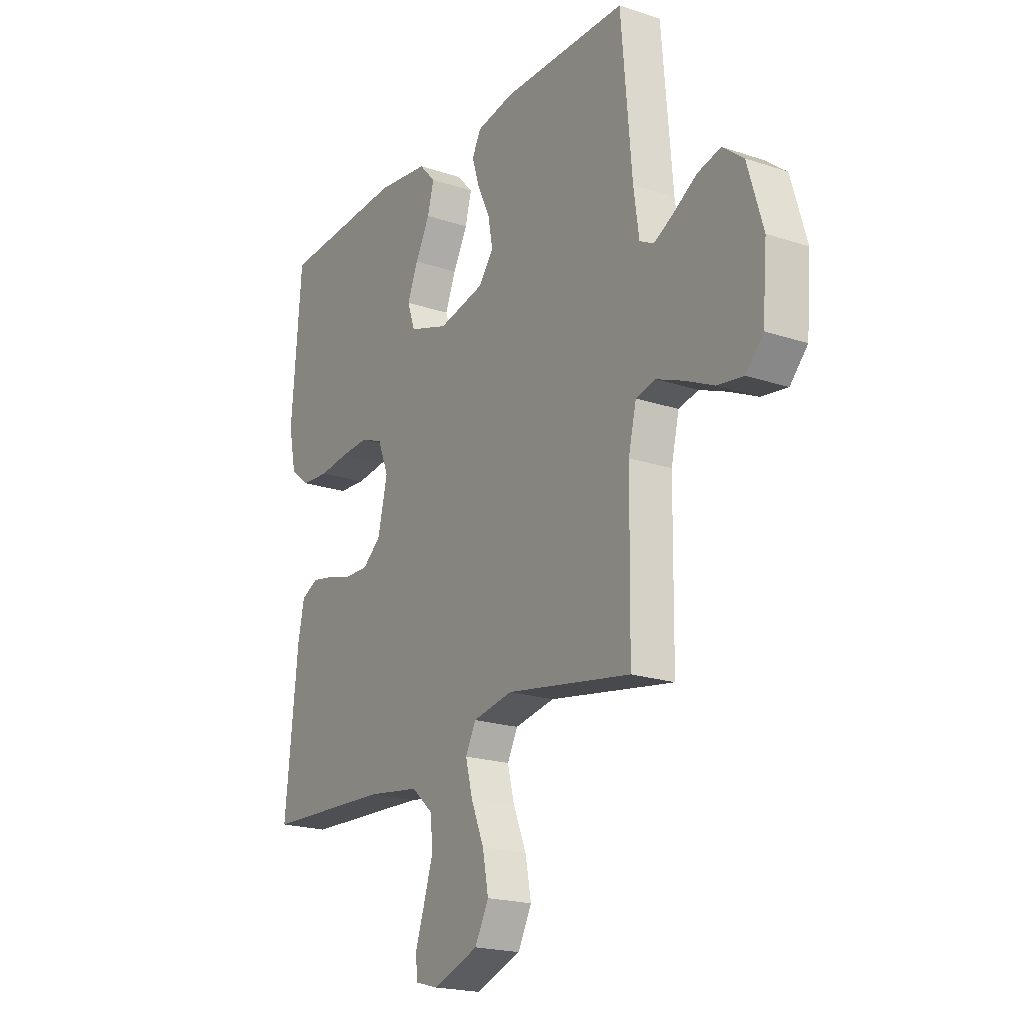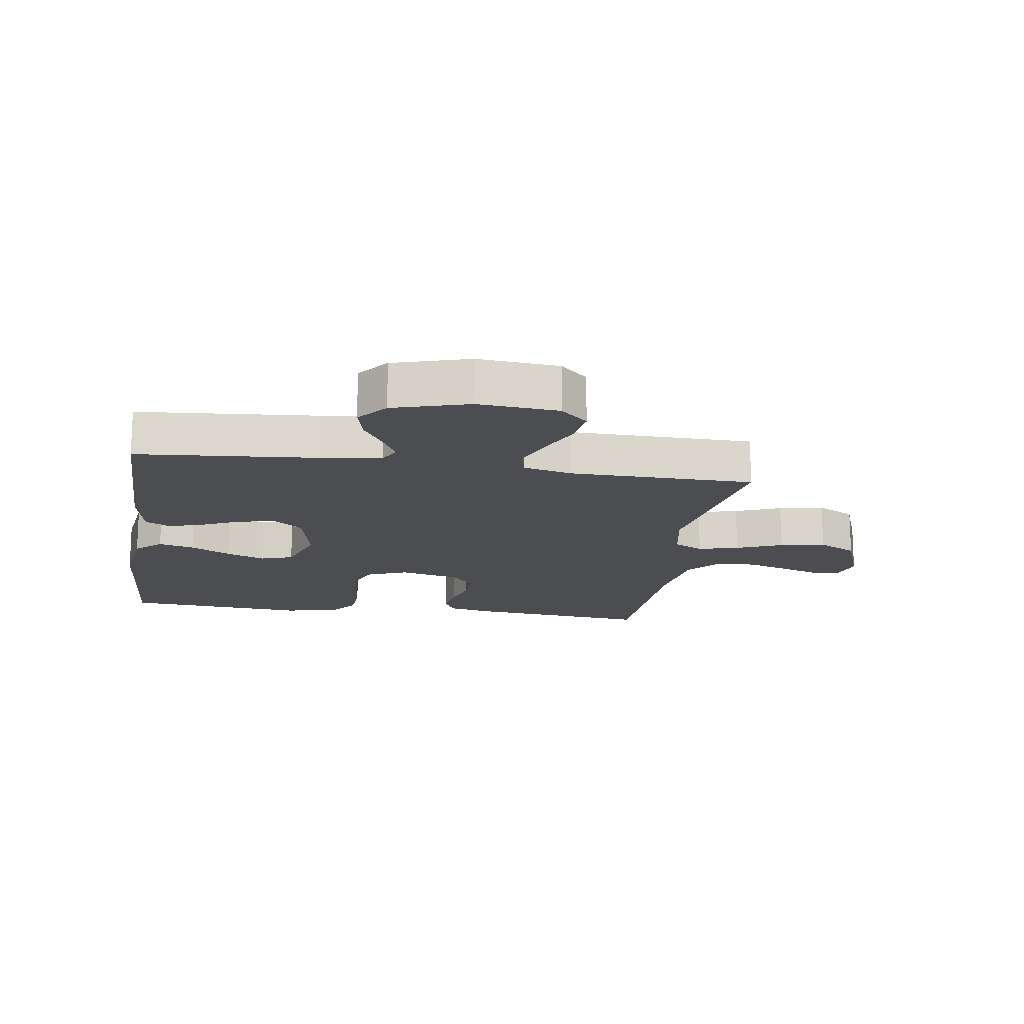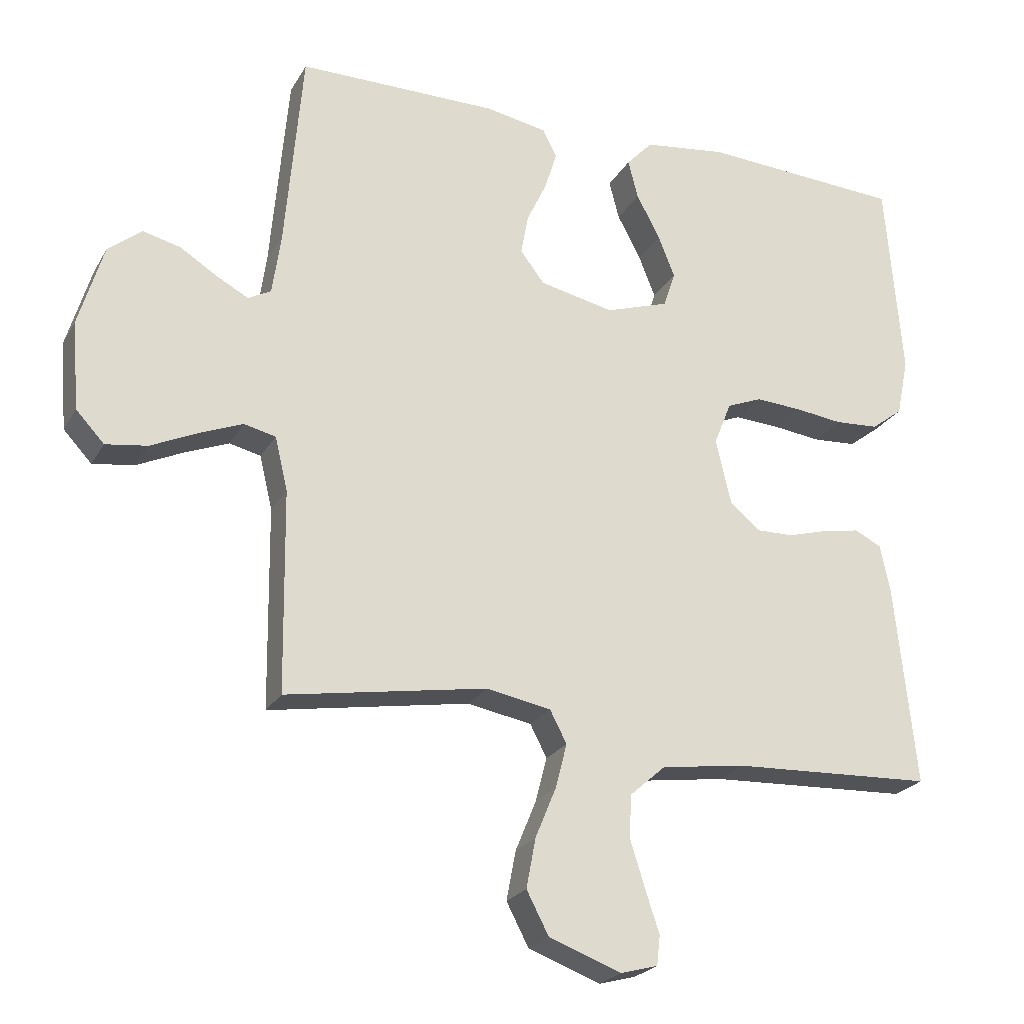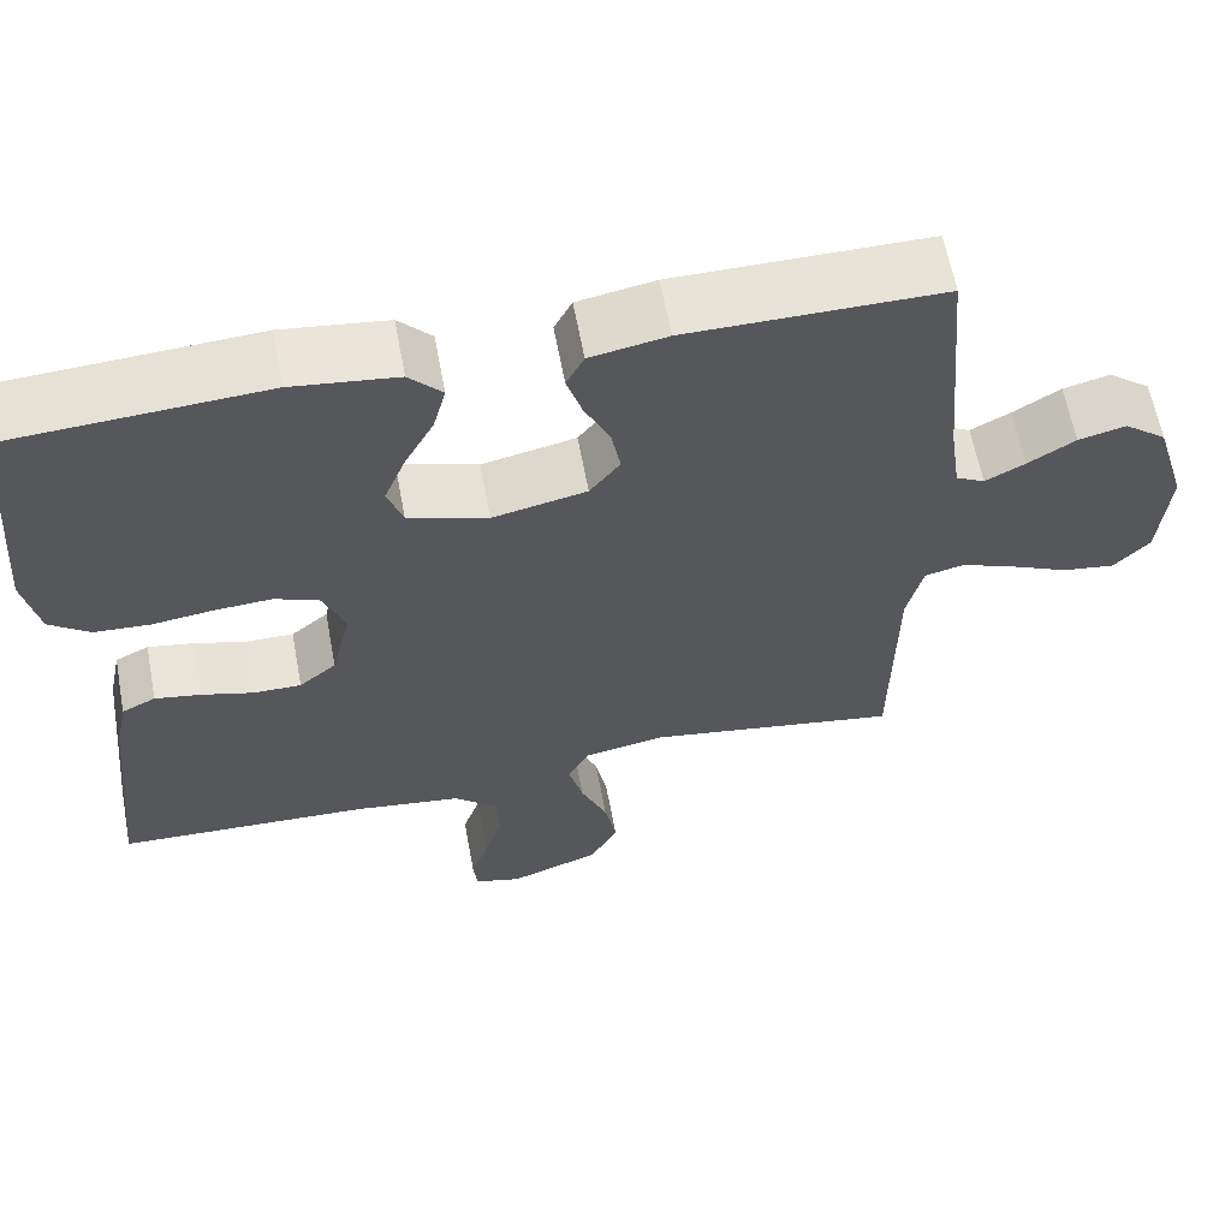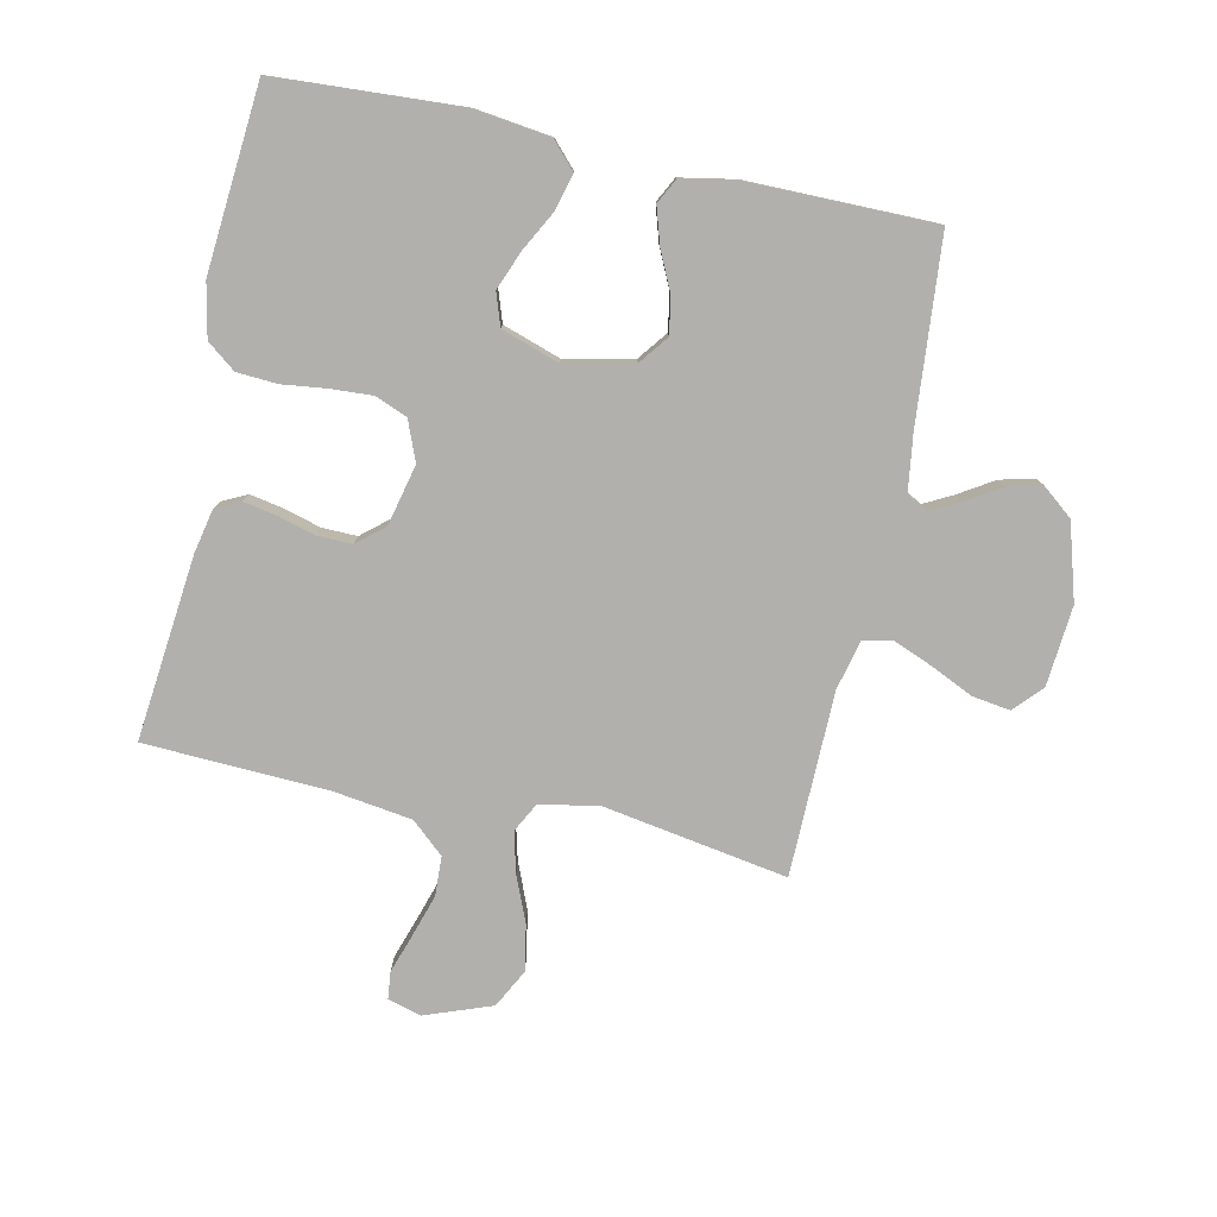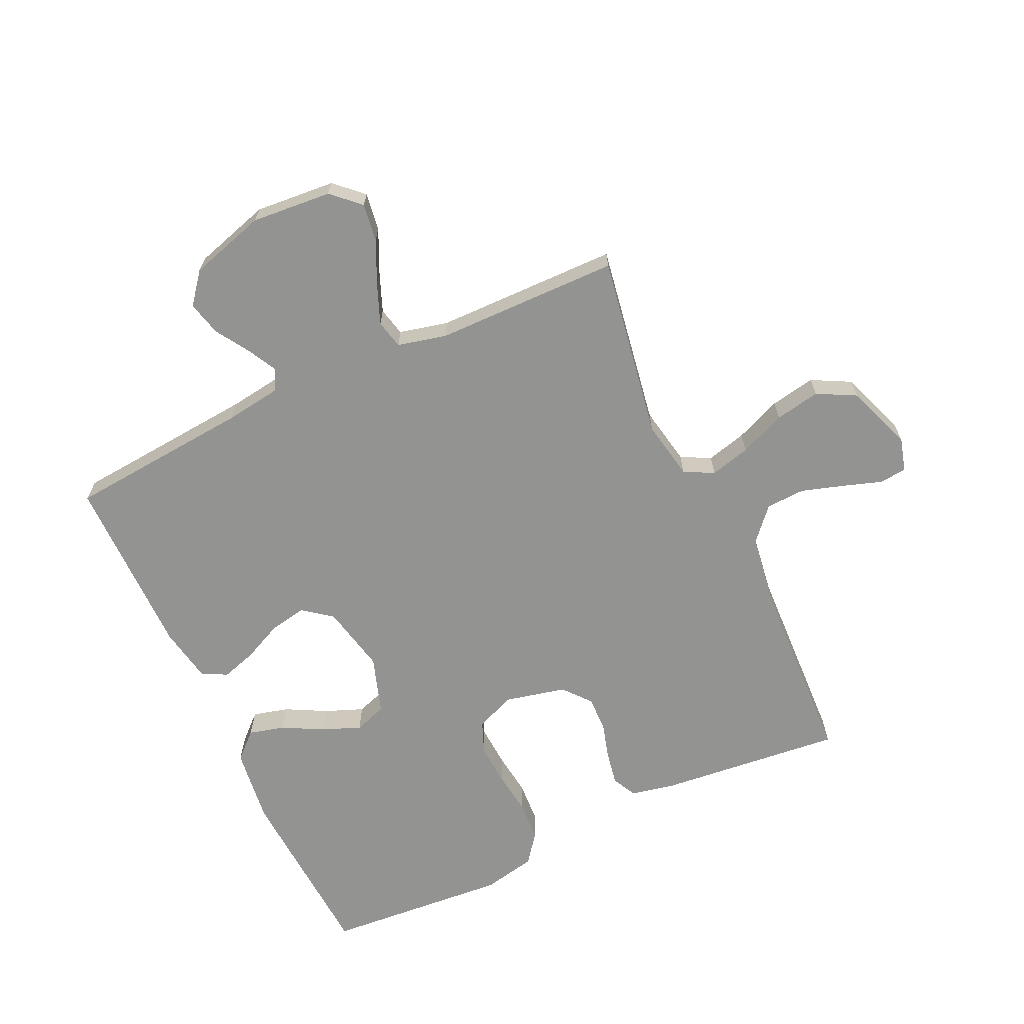
<metadata>
{"format":"obj","ext":"obj","renderer":"f3d","projection":"perspective","resolution":1024,"background":"white","views":[{"elev":-20.2,"azim":58.5,"up":"+Z"},{"elev":-16.1,"azim":81.3,"up":"+Y"},{"elev":-23.4,"azim":157.0,"up":"+Z"},{"elev":62.1,"azim":-10.6,"up":"+Z"},{"elev":-78.6,"azim":-12.2,"up":"+Y"},{"elev":-66.7,"azim":115.0,"up":"+Y"}]}
</metadata>
<code>
v 0.5 0.07 -0.5
v 0.2 0.07 -0.45
v 0.104 0.07 -0.468
v 0.079 0.07 -0.516
v 0.096 0.07 -0.582
v 0.127 0.07 -0.657
v 0.141 0.07 -0.731
v 0.108 0.07 -0.794
v 0 0.07 -0.834
v -0.055 0.07 -0.819
v -0.06 0.07 -0.775
v -0.039 0.07 -0.712
v -0.017 0.07 -0.642
v -0.02 0.07 -0.578
v -0.073 0.07 -0.531
v -0.2 0.07 -0.513
v -0.5 0.07 -0.5
v -0.469 0.07 -0.2
v -0.454 0.07 -0.128
v -0.414 0.07 -0.108
v -0.359 0.07 -0.118
v -0.299 0.07 -0.135
v -0.242 0.07 -0.136
v -0.198 0.07 -0.099
v -0.175 0.07 0
v -0.201 0.07 0.065
v -0.253 0.07 0.086
v -0.321 0.07 0.082
v -0.393 0.07 0.073
v -0.459 0.07 0.077
v -0.506 0.07 0.113
v -0.524 0.07 0.2
v -0.5 0.07 0.5
v -0.2 0.07 0.518
v -0.076 0.07 0.502
v -0.037 0.07 0.46
v -0.052 0.07 0.402
v -0.087 0.07 0.336
v -0.112 0.07 0.273
v -0.094 0.07 0.22
v 0 0.07 0.189
v 0.111 0.07 0.213
v 0.147 0.07 0.26
v 0.136 0.07 0.32
v 0.106 0.07 0.384
v 0.088 0.07 0.442
v 0.109 0.07 0.483
v 0.2 0.07 0.5
v 0.5 0.07 0.5
v 0.526 0.07 0.2
v 0.539 0.07 0.108
v 0.573 0.07 0.09
v 0.62 0.07 0.115
v 0.676 0.07 0.15
v 0.732 0.07 0.164
v 0.782 0.07 0.124
v 0.819 0.07 0
v 0.808 0.07 -0.131
v 0.766 0.07 -0.176
v 0.704 0.07 -0.167
v 0.635 0.07 -0.135
v 0.57 0.07 -0.109
v 0.523 0.07 -0.12
v 0.504 0.07 -0.2
v 0.5 0 -0.5
v 0.2 0 -0.45
v 0.104 0 -0.468
v 0.079 0 -0.516
v 0.096 0 -0.582
v 0.127 0 -0.657
v 0.141 0 -0.731
v 0.108 0 -0.794
v 0 0 -0.834
v -0.055 0 -0.819
v -0.06 0 -0.775
v -0.039 0 -0.712
v -0.017 0 -0.642
v -0.02 0 -0.578
v -0.073 0 -0.531
v -0.2 0 -0.513
v -0.5 0 -0.5
v -0.469 0 -0.2
v -0.454 0 -0.128
v -0.414 0 -0.108
v -0.359 0 -0.118
v -0.299 0 -0.135
v -0.242 0 -0.136
v -0.198 0 -0.099
v -0.175 0 0
v -0.201 0 0.065
v -0.253 0 0.086
v -0.321 0 0.082
v -0.393 0 0.073
v -0.459 0 0.077
v -0.506 0 0.113
v -0.524 0 0.2
v -0.5 0 0.5
v -0.2 0 0.518
v -0.076 0 0.502
v -0.037 0 0.46
v -0.052 0 0.402
v -0.087 0 0.336
v -0.112 0 0.273
v -0.094 0 0.22
v 0 0 0.189
v 0.111 0 0.213
v 0.147 0 0.26
v 0.136 0 0.32
v 0.106 0 0.384
v 0.088 0 0.442
v 0.109 0 0.483
v 0.2 0 0.5
v 0.5 0 0.5
v 0.526 0 0.2
v 0.539 0 0.108
v 0.573 0 0.09
v 0.62 0 0.115
v 0.676 0 0.15
v 0.732 0 0.164
v 0.782 0 0.124
v 0.819 0 0
v 0.808 0 -0.131
v 0.766 0 -0.176
v 0.704 0 -0.167
v 0.635 0 -0.135
v 0.57 0 -0.109
v 0.523 0 -0.12
v 0.504 0 -0.2
f 59 60 61
f 58 59 61
f 57 58 61
f 56 57 61
f 55 56 61
f 54 55 61
f 53 54 61
f 52 53 61 62
f 51 52 62 63
f 48 49 50
f 47 48 50
f 46 47 50
f 45 46 50
f 44 45 50
f 51 63 64
f 50 51 64
f 44 50 64
f 43 44 64
f 36 37 38
f 35 36 38
f 34 35 38
f 33 34 38
f 32 33 38
f 31 32 38
f 30 31 38
f 29 30 38
f 28 29 38
f 27 28 38 39
f 26 27 39 40
f 20 21 22
f 19 20 22
f 18 19 22
f 17 18 22
f 16 17 22
f 15 16 22 23
f 14 15 23 24
f 10 11 12
f 9 10 12
f 8 9 12
f 7 8 12
f 6 7 12
f 5 6 12
f 4 5 12 13
f 3 4 13 14
f 64 1 2
f 43 64 2
f 42 43 2
f 25 26 40 41
f 25 41 42
f 24 25 42
f 14 24 42
f 3 14 42
f 2 3 42
f 125 124 123
f 125 123 122
f 125 122 121
f 125 121 120
f 125 120 119
f 125 119 118
f 125 118 117
f 126 125 117 116
f 127 126 116 115
f 114 113 112
f 114 112 111
f 114 111 110
f 114 110 109
f 114 109 108
f 128 127 115
f 128 115 114
f 128 114 108
f 128 108 107
f 102 101 100
f 102 100 99
f 102 99 98
f 102 98 97
f 102 97 96
f 102 96 95
f 102 95 94
f 102 94 93
f 102 93 92
f 103 102 92 91
f 104 103 91 90
f 86 85 84
f 86 84 83
f 86 83 82
f 86 82 81
f 86 81 80
f 87 86 80 79
f 88 87 79 78
f 76 75 74
f 76 74 73
f 76 73 72
f 76 72 71
f 76 71 70
f 76 70 69
f 77 76 69 68
f 78 77 68 67
f 66 65 128
f 66 128 107
f 66 107 106
f 105 104 90 89
f 106 105 89
f 106 89 88
f 106 88 78
f 106 78 67
f 106 67 66
f 1 65 66 2
f 2 66 67 3
f 3 67 68 4
f 4 68 69 5
f 5 69 70 6
f 6 70 71 7
f 7 71 72 8
f 8 72 73 9
f 9 73 74 10
f 10 74 75 11
f 11 75 76 12
f 12 76 77 13
f 13 77 78 14
f 14 78 79 15
f 15 79 80 16
f 16 80 81 17
f 17 81 82 18
f 18 82 83 19
f 19 83 84 20
f 20 84 85 21
f 21 85 86 22
f 22 86 87 23
f 23 87 88 24
f 24 88 89 25
f 25 89 90 26
f 26 90 91 27
f 27 91 92 28
f 28 92 93 29
f 29 93 94 30
f 30 94 95 31
f 31 95 96 32
f 32 96 97 33
f 33 97 98 34
f 34 98 99 35
f 35 99 100 36
f 36 100 101 37
f 37 101 102 38
f 38 102 103 39
f 39 103 104 40
f 40 104 105 41
f 41 105 106 42
f 42 106 107 43
f 43 107 108 44
f 44 108 109 45
f 45 109 110 46
f 46 110 111 47
f 47 111 112 48
f 48 112 113 49
f 49 113 114 50
f 50 114 115 51
f 51 115 116 52
f 52 116 117 53
f 53 117 118 54
f 54 118 119 55
f 55 119 120 56
f 56 120 121 57
f 57 121 122 58
f 58 122 123 59
f 59 123 124 60
f 60 124 125 61
f 61 125 126 62
f 62 126 127 63
f 63 127 128 64
f 64 128 65 1

</code>
